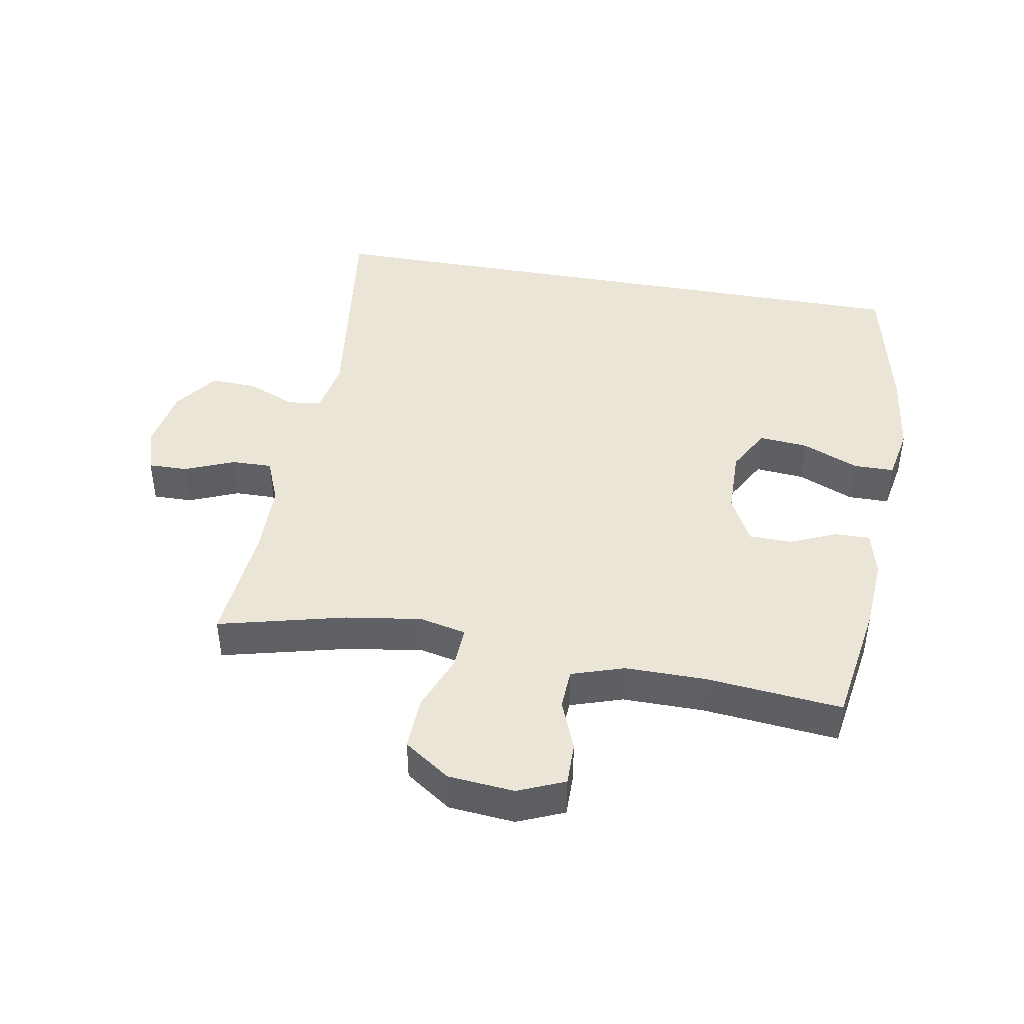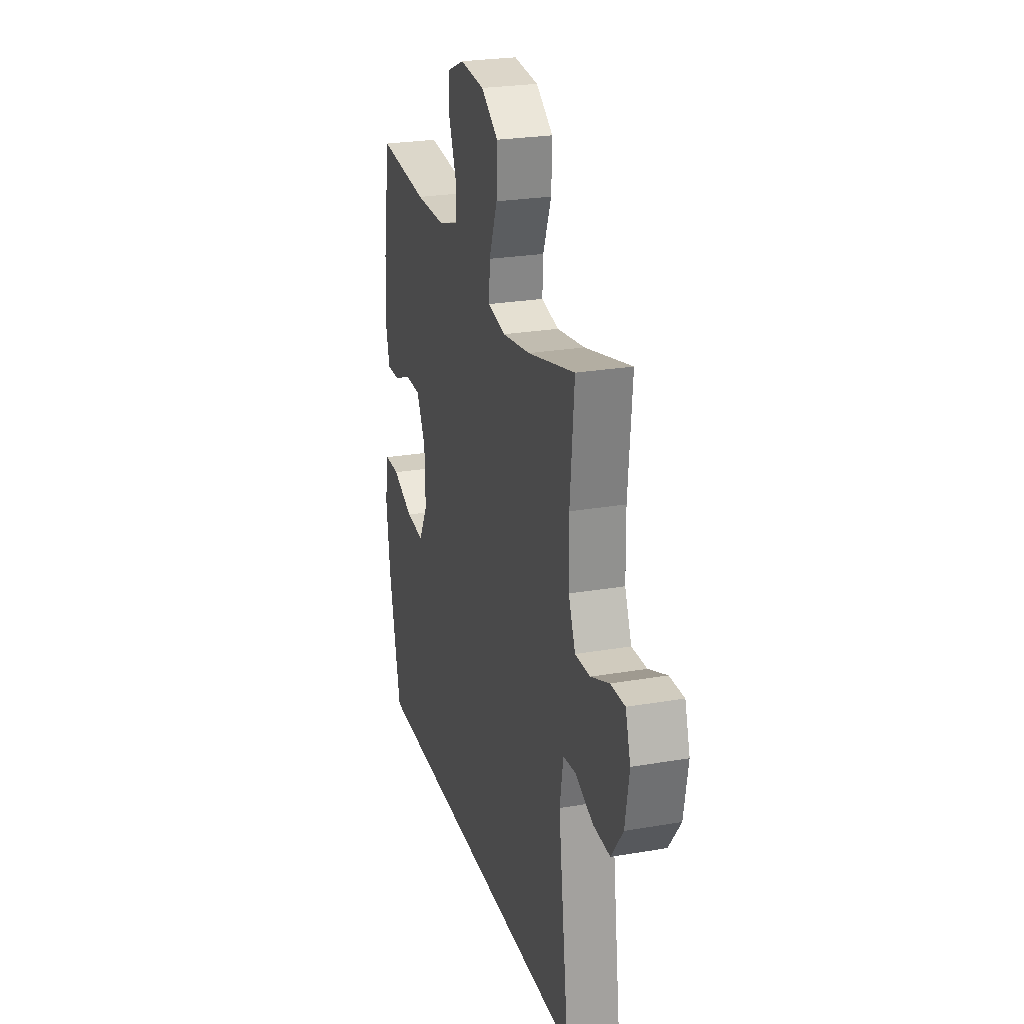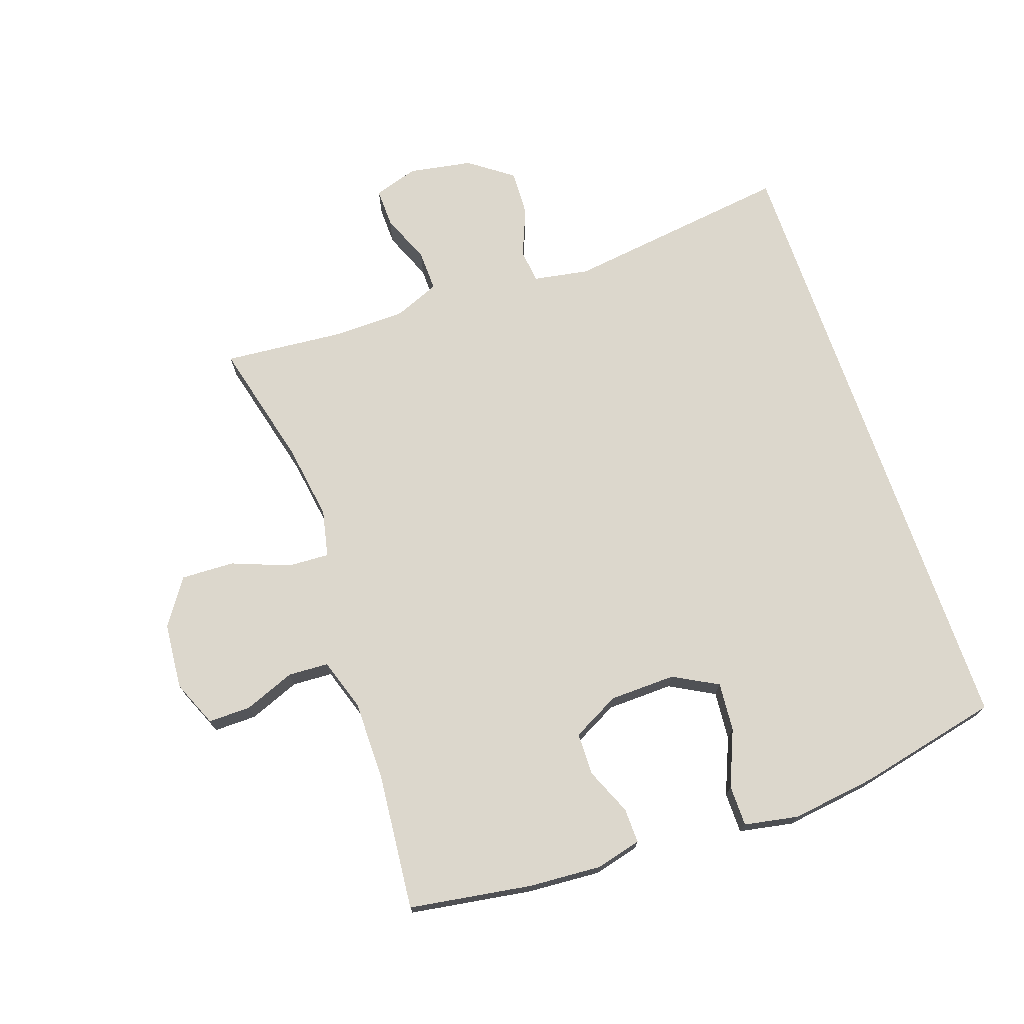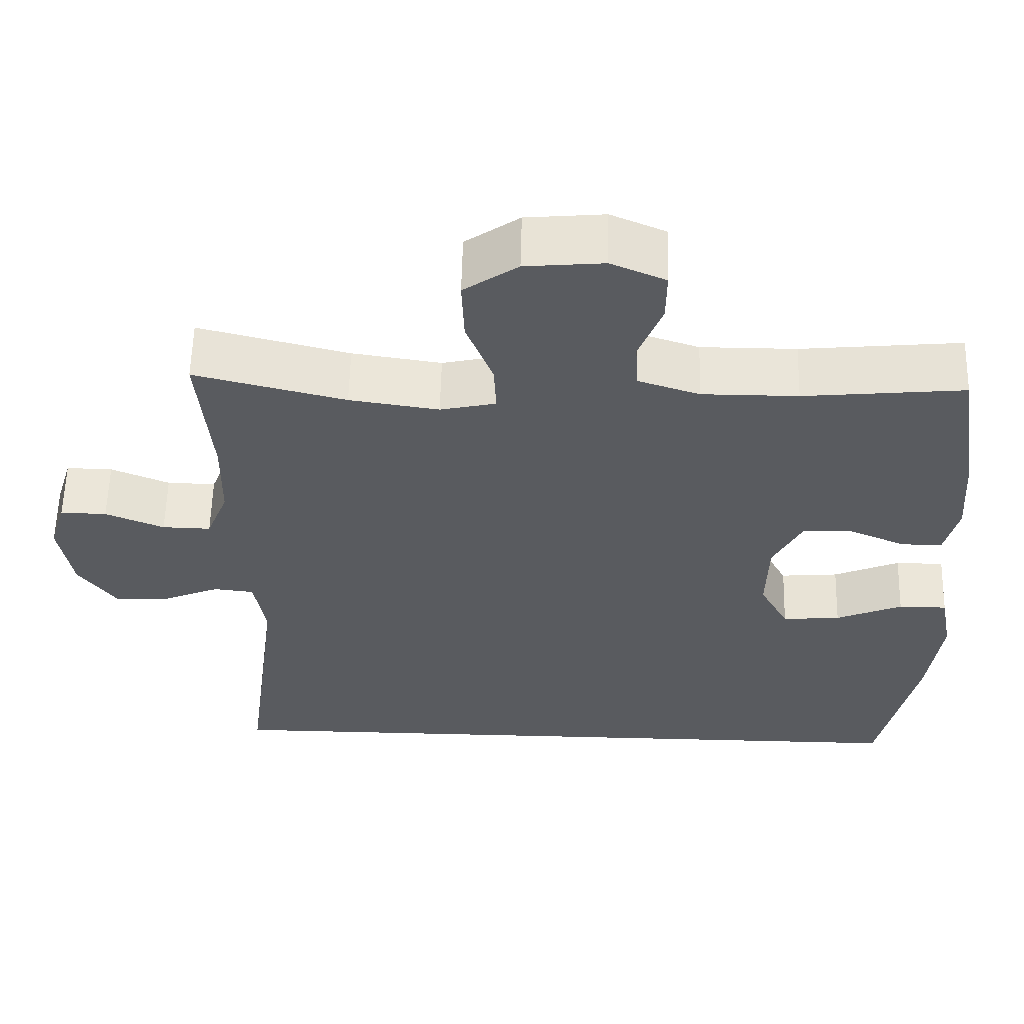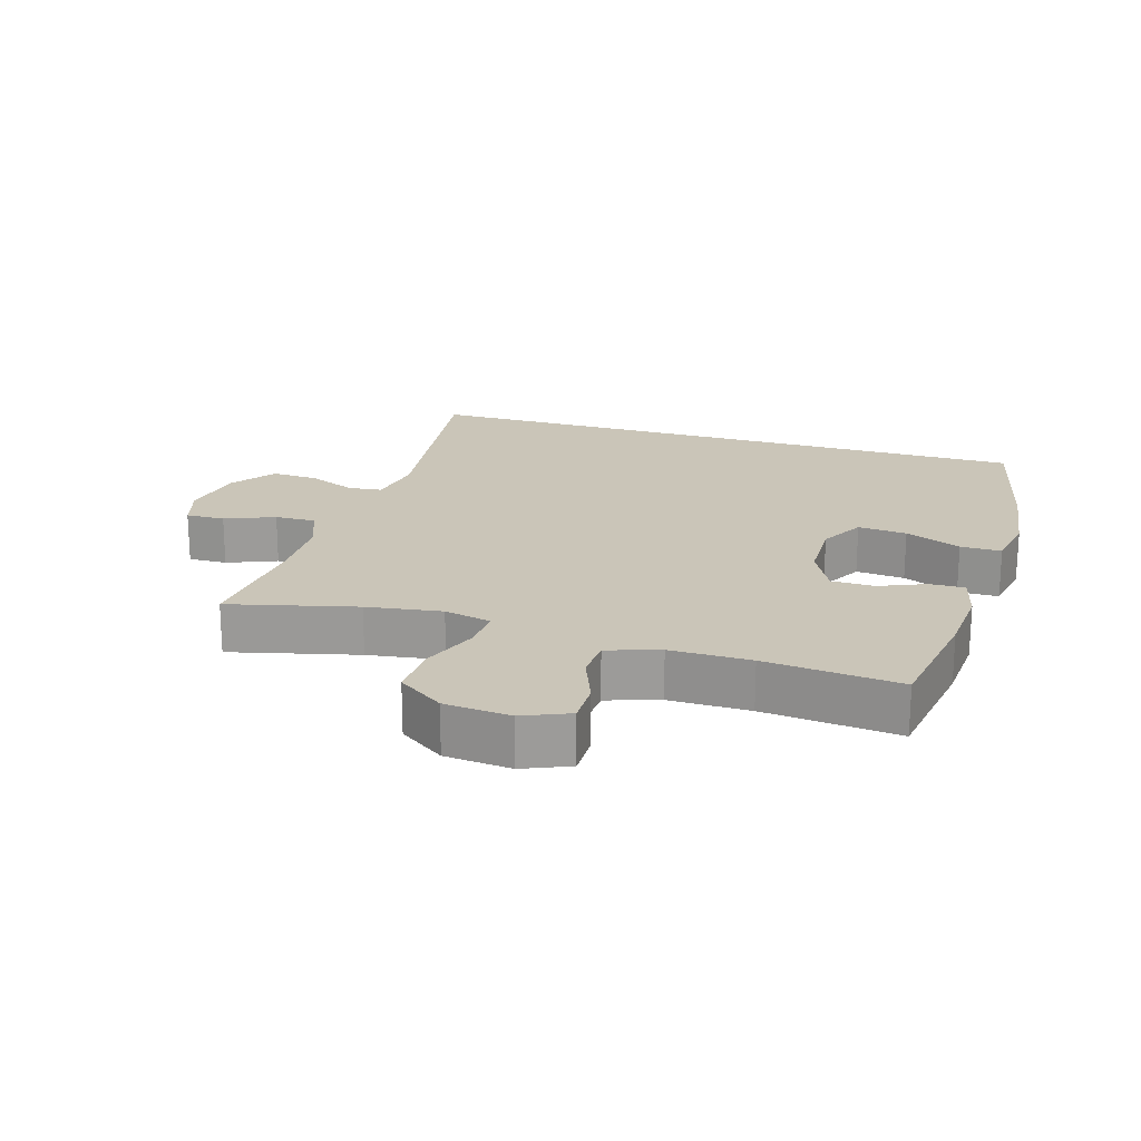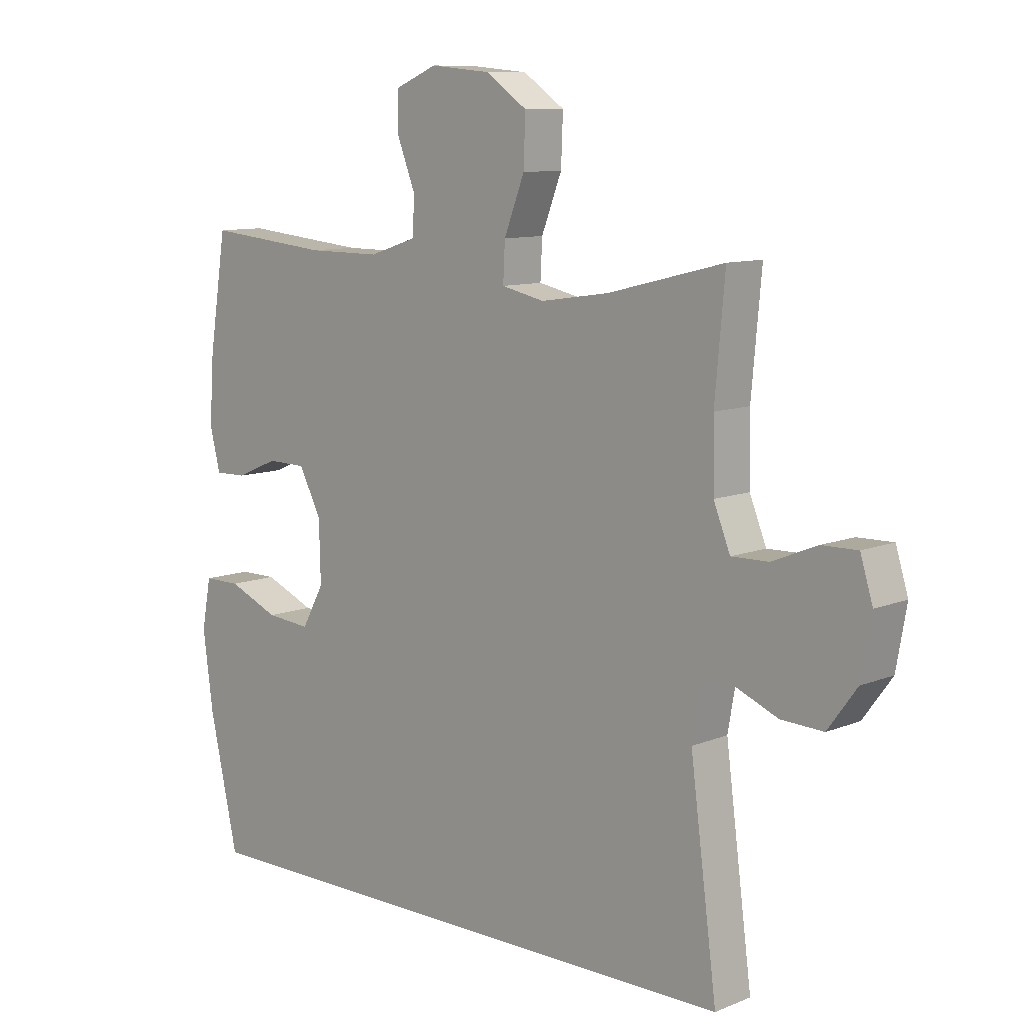
<metadata>
{"format":"obj","ext":"obj","renderer":"f3d","projection":"perspective","resolution":1024,"background":"white","views":[{"elev":44.0,"azim":10.1,"up":"+Y"},{"elev":25.0,"azim":-105.7,"up":"+Z"},{"elev":72.8,"azim":70.9,"up":"+Y"},{"elev":57.9,"azim":1.4,"up":"+Z"},{"elev":20.5,"azim":17.0,"up":"+Y"},{"elev":9.9,"azim":-136.0,"up":"+Z"}]}
</metadata>
<code>
o path458
v -0.4609 0.0375 0.279
v -0.4628 0.0375 0.165
v -0.4918 0.0375 0.09325
v -0.5565 0.0375 0.0948
v -0.6348 0.0375 0.1269
v -0.6966 0.0375 0.1282
v -0.7183 0.0375 0.05786
v -0.7005 0.0375 -0.04268
v -0.65 0.0375 -0.1116
v -0.5764 0.0375 -0.1082
v -0.5007 0.0375 -0.07681
v -0.4468 0.0375 -0.08277
v -0.4313 0.0375 -0.1712
v -0.4781 0.0375 -0.5307
v 0.5236 0.0375 -0.5307
v 0.5736 0.0375 -0.3053
v 0.5913 0.0375 -0.1712
v 0.5751 0.0375 -0.08569
v 0.5103 0.0375 -0.08536
v 0.4218 0.0375 -0.1228
v 0.3441 0.0375 -0.1294
v 0.3056 0.0375 -0.05897
v 0.3081 0.0375 0.04601
v 0.3472 0.0375 0.1208
v 0.4146 0.0375 0.1218
v 0.4887 0.0375 0.09046
v 0.5439 0.0375 0.08921
v 0.5622 0.0375 0.1619
v 0.5542 0.0375 0.277
v 0.5236 0.0375 0.4712
v 0.3087 0.0375 0.4505
v 0.1805 0.0375 0.4502
v 0.09746 0.0375 0.4773
v 0.09427 0.0375 0.5413
v 0.1257 0.0375 0.6214
v 0.1264 0.0375 0.689
v 0.05274 0.0375 0.7203
v -0.05244 0.0375 0.7108
v -0.1248 0.0375 0.661
v -0.1216 0.0375 0.5766
v -0.08605 0.0375 0.4851
v -0.08286 0.0375 0.4195
v -0.1573 0.0375 0.4031
v -0.2765 0.0375 0.4209
v -0.4781 0.0375 0.4712
v -0.4609 -0.0375 0.279
v -0.4628 -0.0375 0.165
v -0.4918 -0.0375 0.09325
v -0.5565 -0.0375 0.0948
v -0.6348 -0.0375 0.1269
v -0.6966 -0.0375 0.1282
v -0.7183 -0.0375 0.05786
v -0.7005 -0.0375 -0.04268
v -0.65 -0.0375 -0.1116
v -0.5764 -0.0375 -0.1082
v -0.5007 -0.0375 -0.07681
v -0.4468 -0.0375 -0.08277
v -0.4313 -0.0375 -0.1712
v -0.4781 -0.0375 -0.5307
v 0.5236 -0.0375 -0.5307
v 0.5736 -0.0375 -0.3053
v 0.5913 -0.0375 -0.1712
v 0.5751 -0.0375 -0.08569
v 0.5103 -0.0375 -0.08536
v 0.4218 -0.0375 -0.1228
v 0.3441 -0.0375 -0.1294
v 0.3056 -0.0375 -0.05897
v 0.3081 -0.0375 0.04601
v 0.3472 -0.0375 0.1208
v 0.4146 -0.0375 0.1218
v 0.4887 -0.0375 0.09046
v 0.5439 -0.0375 0.08921
v 0.5622 -0.0375 0.1619
v 0.5542 -0.0375 0.277
v 0.5236 -0.0375 0.4712
v 0.3087 -0.0375 0.4505
v 0.1805 -0.0375 0.4502
v 0.09746 -0.0375 0.4773
v 0.09427 -0.0375 0.5413
v 0.1257 -0.0375 0.6214
v 0.1264 -0.0375 0.689
v 0.05274 -0.0375 0.7203
v -0.05244 -0.0375 0.7108
v -0.1248 -0.0375 0.661
v -0.1216 -0.0375 0.5766
v -0.08605 -0.0375 0.4851
v -0.08286 -0.0375 0.4195
v -0.1573 -0.0375 0.4031
v -0.2765 -0.0375 0.4209
v -0.4781 -0.0375 0.4712
v -0.6966 0.0375 0.1282
v -0.6966 0.0375 0.1282
v -0.7183 0.0375 0.05786
v -0.7005 0.0375 -0.04268
v -0.65 0.0375 -0.1116
v -0.6348 0.0375 0.1269
v -0.5764 0.0375 -0.1082
v -0.5565 0.0375 0.0948
v -0.5007 0.0375 -0.07681
v -0.4918 0.0375 0.09325
v -0.4918 0.0375 0.09325
v -0.4468 0.0375 -0.08277
v -0.4468 0.0375 -0.08277
v -0.4628 0.0375 0.165
v -0.4781 0.0375 -0.5307
v -0.4781 0.0375 -0.5307
v 0.5236 0.0375 -0.5307
v 0.5236 0.0375 -0.5307
v -0.4781 0.0375 0.4712
v -0.4781 0.0375 0.4712
v -0.4609 0.0375 0.279
v -0.4313 0.0375 -0.1712
v -0.2765 0.0375 0.4209
v -0.1573 0.0375 0.4031
v -0.08286 0.0375 0.4195
v -0.08286 0.0375 0.4195
v -0.05244 0.0375 0.7108
v -0.1248 0.0375 0.661
v -0.1216 0.0375 0.5766
v -0.08605 0.0375 0.4851
v 0.05274 0.0375 0.7203
v 0.1264 0.0375 0.689
v 0.1264 0.0375 0.689
v 0.09746 0.0375 0.4773
v 0.09746 0.0375 0.4773
v 0.09427 0.0375 0.5413
v 0.1257 0.0375 0.6214
v 0.1805 0.0375 0.4502
v 0.3087 0.0375 0.4505
v 0.3056 0.0375 -0.05897
v 0.3081 0.0375 0.04601
v 0.3441 0.0375 -0.1294
v 0.3441 0.0375 -0.1294
v 0.3472 0.0375 0.1208
v 0.3472 0.0375 0.1208
v 0.4218 0.0375 -0.1228
v 0.4146 0.0375 0.1218
v 0.4887 0.0375 0.09046
v 0.5103 0.0375 -0.08536
v 0.5236 0.0375 0.4712
v 0.5236 0.0375 0.4712
v 0.5439 0.0375 0.08921
v 0.5439 0.0375 0.08921
v 0.5751 0.0375 -0.08569
v 0.5751 0.0375 -0.08569
v 0.5542 0.0375 0.277
v 0.5622 0.0375 0.1619
v 0.5736 0.0375 -0.3053
v 0.5913 0.0375 -0.1712
v -0.6966 -0.0375 0.1282
v -0.6966 -0.0375 0.1282
v -0.7183 -0.0375 0.05786
v -0.7005 -0.0375 -0.04268
v -0.65 -0.0375 -0.1116
v -0.6348 -0.0375 0.1269
v -0.5764 -0.0375 -0.1082
v -0.5565 -0.0375 0.0948
v -0.5007 -0.0375 -0.07681
v -0.4918 -0.0375 0.09325
v -0.4918 -0.0375 0.09325
v -0.4468 -0.0375 -0.08277
v -0.4468 -0.0375 -0.08277
v -0.4628 -0.0375 0.165
v -0.4781 -0.0375 -0.5307
v -0.4781 -0.0375 -0.5307
v 0.5236 -0.0375 -0.5307
v 0.5236 -0.0375 -0.5307
v -0.4781 -0.0375 0.4712
v -0.4781 -0.0375 0.4712
v -0.4609 -0.0375 0.279
v -0.4313 -0.0375 -0.1712
v -0.2765 -0.0375 0.4209
v -0.1573 -0.0375 0.4031
v -0.08286 -0.0375 0.4195
v -0.08286 -0.0375 0.4195
v -0.05244 -0.0375 0.7108
v -0.1248 -0.0375 0.661
v -0.1216 -0.0375 0.5766
v -0.08605 -0.0375 0.4851
v 0.05274 -0.0375 0.7203
v 0.1264 -0.0375 0.689
v 0.1264 -0.0375 0.689
v 0.09746 -0.0375 0.4773
v 0.09746 -0.0375 0.4773
v 0.09427 -0.0375 0.5413
v 0.1257 -0.0375 0.6214
v 0.1805 -0.0375 0.4502
v 0.3087 -0.0375 0.4505
v 0.3056 -0.0375 -0.05897
v 0.3081 -0.0375 0.04601
v 0.3441 -0.0375 -0.1294
v 0.3441 -0.0375 -0.1294
v 0.3472 -0.0375 0.1208
v 0.3472 -0.0375 0.1208
v 0.4218 -0.0375 -0.1228
v 0.4146 -0.0375 0.1218
v 0.4887 -0.0375 0.09046
v 0.5103 -0.0375 -0.08536
v 0.5236 -0.0375 0.4712
v 0.5236 -0.0375 0.4712
v 0.5439 -0.0375 0.08921
v 0.5439 -0.0375 0.08921
v 0.5751 -0.0375 -0.08569
v 0.5751 -0.0375 -0.08569
v 0.5542 -0.0375 0.277
v 0.5622 -0.0375 0.1619
v 0.5736 -0.0375 -0.3053
v 0.5913 -0.0375 -0.1712
f 152 155 150
f 188 205 199
f 171 189 161
f 157 153 156
f 180 186 181
f 190 187 174
f 161 159 158
f 174 183 179
f 190 161 189
f 176 185 180
f 207 191 166
f 159 157 158
f 208 195 207
f 163 172 170
f 195 208 198
f 161 163 159
f 152 157 155
f 156 153 154
f 166 191 164
f 201 206 197
f 174 187 183
f 161 173 163
f 173 172 163
f 164 191 171
f 205 196 206
f 179 185 178
f 187 193 188
f 173 190 174
f 193 187 190
f 207 195 191
f 170 172 168
f 198 208 203
f 185 186 180
f 197 206 196
f 178 176 177
f 196 188 193
f 158 157 156
f 178 185 176
f 161 190 173
f 153 157 152
f 191 189 171
f 179 183 185
f 205 188 196
f 92 7 52 151
f 7 8 53 52
f 8 9 54 53
f 5 6 51 50
f 9 10 55 54
f 4 5 50 49
f 10 11 56 55
f 101 4 49 160
f 11 103 162 56
f 2 3 48 47
f 106 108 167 165
f 110 1 46 169
f 1 2 47 46
f 12 13 58 57
f 13 14 59 58
f 44 45 90 89
f 43 44 89 88
f 116 43 88 175
f 38 39 84 83
f 39 40 85 84
f 40 41 86 85
f 41 42 87 86
f 37 38 83 82
f 123 37 82 182
f 125 34 79 184
f 35 36 81 80
f 34 35 80 79
f 32 33 78 77
f 31 32 77 76
f 22 23 68 67
f 133 22 67 192
f 23 135 194 68
f 20 21 66 65
f 24 25 70 69
f 25 26 71 70
f 19 20 65 64
f 141 31 76 200
f 26 143 202 71
f 145 19 64 204
f 29 30 75 74
f 28 29 74 73
f 27 28 73 72
f 15 16 61 60
f 17 18 63 62
f 16 17 62 61
f 93 91 96
f 129 140 146
f 112 102 130
f 98 97 94
f 121 122 127
f 131 115 128
f 102 99 100
f 115 120 124
f 131 130 102
f 117 121 126
f 148 107 132
f 100 99 98
f 149 148 136
f 104 111 113
f 136 139 149
f 102 100 104
f 93 96 98
f 97 95 94
f 107 105 132
f 142 138 147
f 115 124 128
f 102 104 114
f 114 104 113
f 105 112 132
f 146 147 137
f 120 119 126
f 128 129 134
f 114 115 131
f 134 131 128
f 148 132 136
f 111 109 113
f 139 144 149
f 126 121 127
f 138 137 147
f 119 118 117
f 137 134 129
f 99 97 98
f 119 117 126
f 102 114 131
f 94 93 98
f 132 112 130
f 120 126 124
f 146 137 129

</code>
